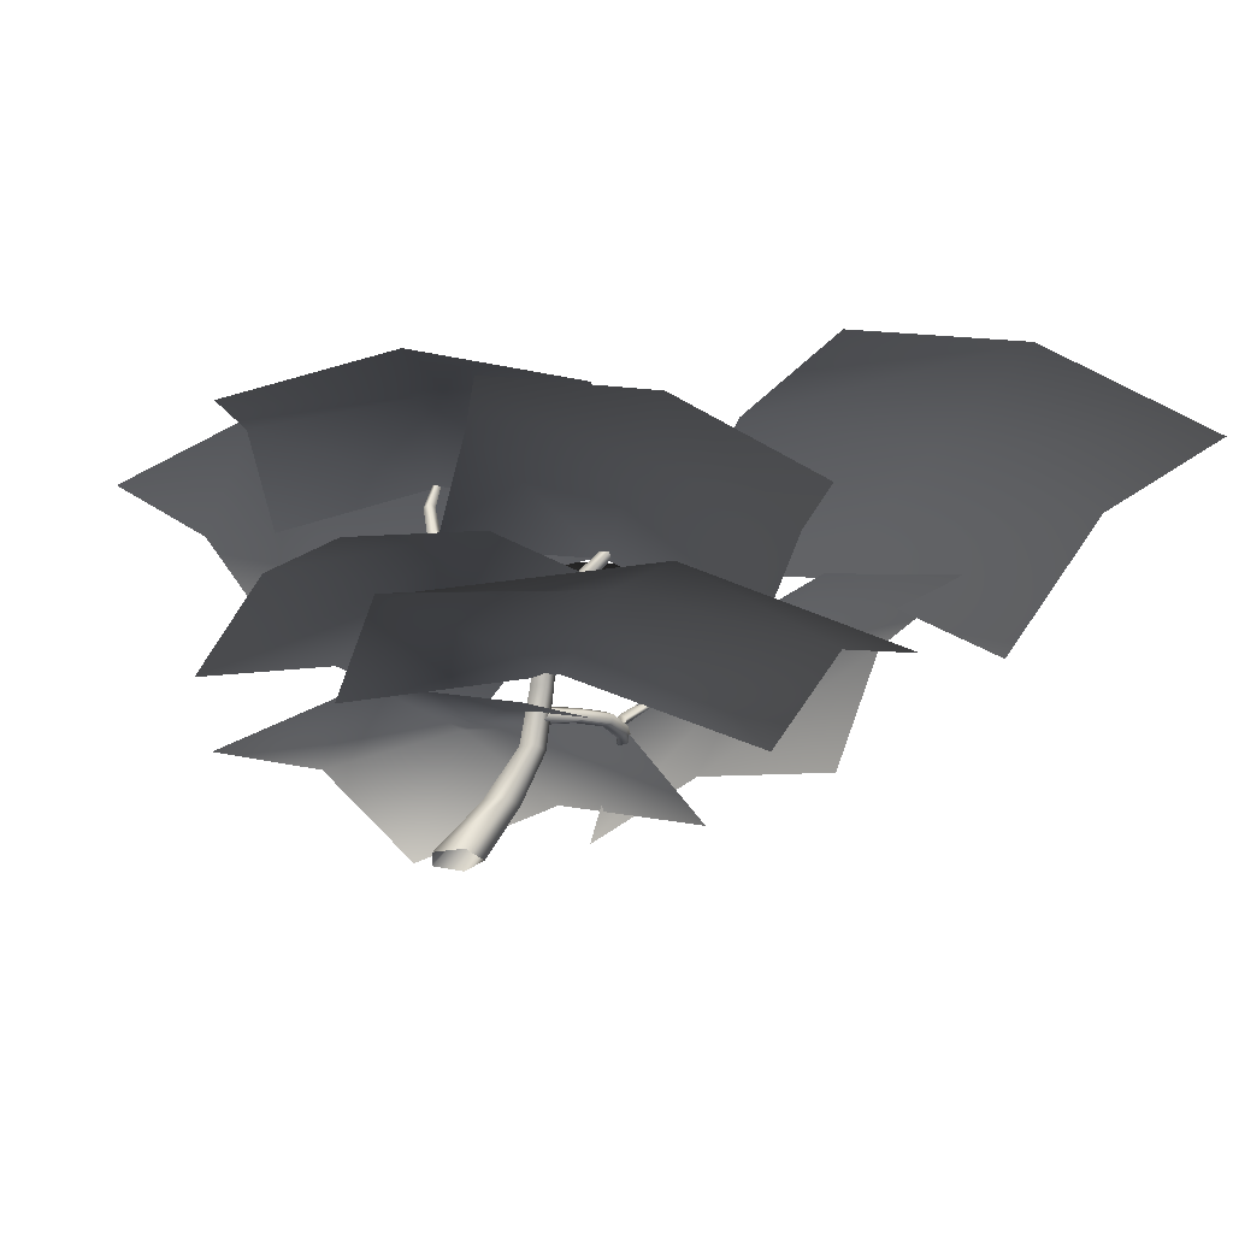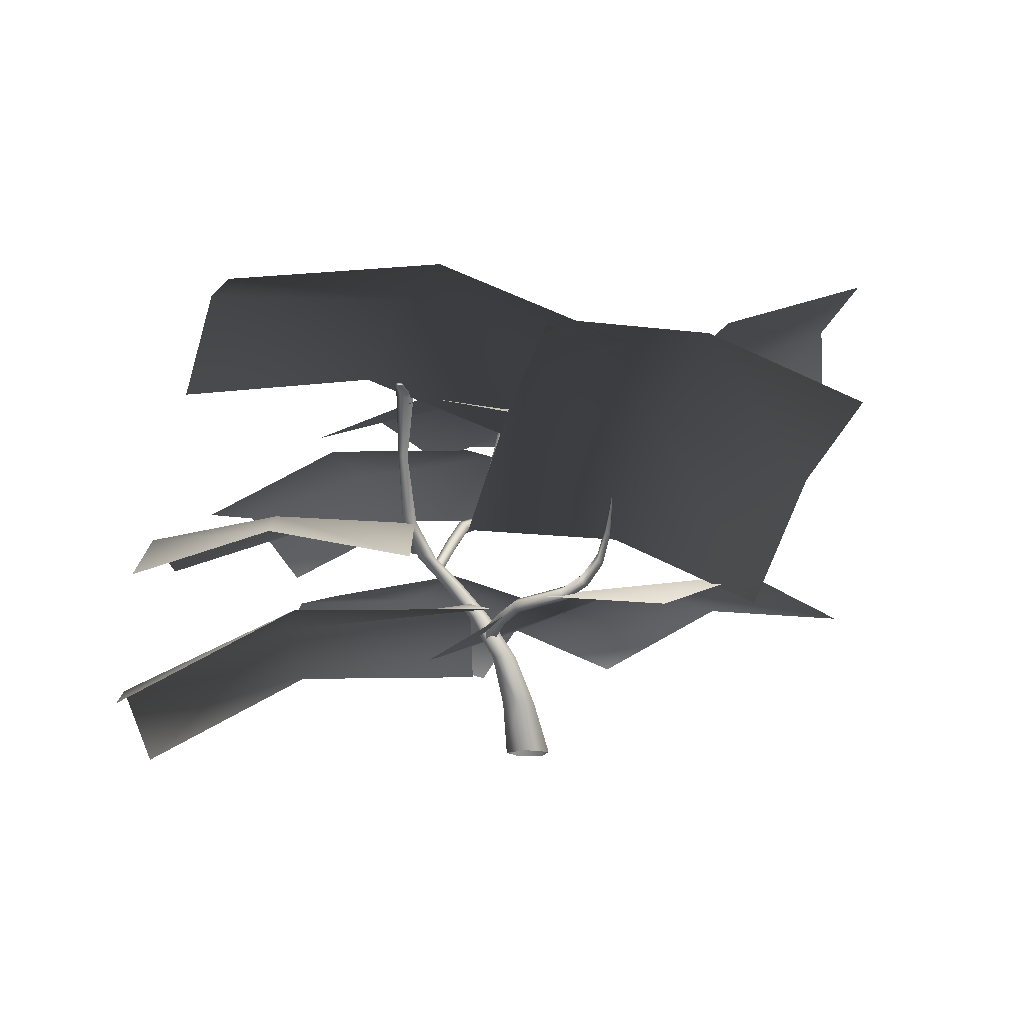
<metadata>
{"format":"obj","ext":"obj","renderer":"f3d","projection":"perspective","resolution":1024,"background":"white","views":[{"elev":-29.7,"azim":68.2,"up":"+Y"},{"elev":-14.1,"azim":168.7,"up":"+Y"}]}
</metadata>
<code>
g Bush_01
v 0.03965 0 -0.05458
v 0.03226 0.07099 -0.08284
v 0 0 -0.04169
v 0.06135 0.07099 -0.0923
v 0.08882 0.1399 -0.1155
v 0.06765 0.1399 -0.1087
v 0.1093 0.2047 -0.1038
v 0.1278 0.2047 -0.1099
v 0.1714 0.2592 -0.09944
v 0.1535 0.2592 -0.09364
v 0.1968 0.2974 -0.1033
v 0.2126 0.2974 -0.1085
v 0.2463 0.3444 -0.1447
v 0.2337 0.3444 -0.1406
v 0.2591 0.431 -0.2085
v 0 0 -0.04169
v 0.03226 0.07099 -0.05225
v 0 0 0
v 0.03226 0.07099 -0.08284
v 0.06765 0.1399 -0.1087
v 0.06765 0.1399 -0.08641
v 0.1093 0.2047 -0.08436
v 0.1093 0.2047 -0.1038
v 0.1535 0.2592 -0.09364
v 0.1535 0.2592 -0.07487
v 0.1968 0.2974 -0.0867
v 0.1968 0.2974 -0.1033
v 0.2337 0.3444 -0.1406
v 0.2337 0.3444 -0.1274
v 0.2591 0.4273 -0.2029
v 0.2591 0.431 -0.2085
v 0.2616 0.5144 -0.2754
v 0.2616 0.5089 -0.279
v 0.2835 0.5142 -0.3133
v 0.2835 0.5179 -0.3121
v 0 0 0
v 0.06135 0.07099 -0.0428
v 0.03965 0 0.01288
v 0.03226 0.07099 -0.05225
v 0.06765 0.1399 -0.08641
v 0.08882 0.1399 -0.07953
v 0.1278 0.2047 -0.07834
v 0.1093 0.2047 -0.08436
v 0.1535 0.2592 -0.07487
v 0.1714 0.2592 -0.06907
v 0.2126 0.2974 -0.08156
v 0.1968 0.2974 -0.0867
v 0.2337 0.3444 -0.1274
v 0.2463 0.3444 -0.1233
v 0.2674 0.4268 -0.2006
v 0.2725 0.4304 -0.2048
v 0.2591 0.4273 -0.2029
v 0.288 0.512 -0.2772
v 0.2779 0.5163 -0.2743
v 0.2616 0.5144 -0.2754
v 0.2835 0.5179 -0.3121
v 0.291 0.5191 -0.3117
v 0.2956 0.5161 -0.3127
v 0.03965 0 0.01288
v 0.07933 0.07099 -0.06755
v 0.06416 0 -0.02085
v 0.06135 0.07099 -0.0428
v 0.08882 0.1399 -0.07953
v 0.1019 0.1399 -0.09754
v 0.1393 0.2047 -0.0941
v 0.1278 0.2047 -0.07834
v 0.1714 0.2592 -0.06907
v 0.1824 0.2592 -0.08426
v 0.2223 0.2974 -0.09501
v 0.2126 0.2974 -0.08156
v 0.2463 0.3444 -0.1233
v 0.254 0.3444 -0.134
v 0.2725 0.4304 -0.2048
v 0.06416 0 -0.02085
v 0.06135 0.07099 -0.0923
v 0.03965 0 -0.05458
v 0.07933 0.07099 -0.06755
v 0.1019 0.1399 -0.09754
v 0.08882 0.1399 -0.1155
v 0.1278 0.2047 -0.1099
v 0.1393 0.2047 -0.0941
v 0.1824 0.2592 -0.08426
v 0.1714 0.2592 -0.09944
v 0.2126 0.2974 -0.1085
v 0.2223 0.2974 -0.09501
v 0.254 0.3444 -0.134
v 0.2463 0.3444 -0.1447
v 0.2674 0.4327 -0.2097
v 0.2591 0.431 -0.2085
v 0.2725 0.4304 -0.2048
v 0.2616 0.5089 -0.279
v 0.2779 0.5069 -0.28
v 0.288 0.512 -0.2772
v 0.2956 0.5161 -0.3127
v 0.291 0.513 -0.3137
v 0.2835 0.5142 -0.3133
v 0.1062 0.1972 -0.1612
v 0.1137 0.1686 -0.1022
v 0.1171 0.184 -0.1036
v 0.104 0.1848 -0.1593
v 0.09019 0.2081 -0.2061
v 0.08798 0.1957 -0.2042
v 0.06063 0.2124 -0.2373
v 0.05842 0.2 -0.2353
v 0.02566 0.2206 -0.255
v 0.02345 0.2081 -0.2531
v -0.00659 0.2432 -0.2596
v -0.0088 0.2308 -0.2577
v -0.02846 0.2745 -0.2711
v -0.03053 0.2629 -0.2693
v -0.03229 0.3085 -0.3097
v -0.03395 0.2992 -0.3082
v -0.02989 0.3425 -0.3592
v -0.03018 0.3409 -0.3589
v 0.104 0.1848 -0.1593
v 0.09923 0.1673 -0.09601
v 0.1137 0.1686 -0.1022
v 0.09461 0.1837 -0.1507
v 0.08798 0.1957 -0.2042
v 0.07862 0.1946 -0.1955
v 0.05842 0.2 -0.2353
v 0.04907 0.1989 -0.2267
v 0.02345 0.2081 -0.2531
v 0.0141 0.2071 -0.2445
v -0.0088 0.2308 -0.2577
v -0.01815 0.2298 -0.249
v -0.03053 0.2629 -0.2693
v -0.03931 0.2619 -0.2612
v -0.03395 0.2992 -0.3082
v -0.04098 0.2984 -0.3017
v -0.03018 0.3409 -0.3589
v -0.03139 0.3408 -0.3578
v 0.09461 0.1837 -0.1507
v 0.09365 0.1819 -0.0935
v 0.09923 0.1673 -0.09601
v 0.09104 0.1955 -0.1473
v 0.07862 0.1946 -0.1955
v 0.07505 0.2064 -0.1921
v 0.04907 0.1989 -0.2267
v 0.0455 0.2107 -0.2233
v 0.0141 0.2071 -0.2445
v 0.01053 0.2189 -0.2411
v -0.01815 0.2298 -0.249
v -0.02173 0.2415 -0.2456
v -0.03931 0.2619 -0.2612
v -0.04266 0.2729 -0.258
v -0.04098 0.2984 -0.3017
v -0.04367 0.3072 -0.2992
v -0.03139 0.3408 -0.3578
v -0.03185 0.3423 -0.3574
v 0.09104 0.1955 -0.1473
v 0.1047 0.1922 -0.09818
v 0.09365 0.1819 -0.0935
v 0.09819 0.2038 -0.1538
v 0.07505 0.2064 -0.1921
v 0.0822 0.2147 -0.1986
v 0.0455 0.2107 -0.2233
v 0.05265 0.219 -0.2298
v 0.01053 0.2189 -0.2411
v 0.01767 0.2272 -0.2476
v -0.02173 0.2415 -0.2456
v -0.01458 0.2499 -0.2522
v -0.04266 0.2729 -0.258
v -0.03595 0.2807 -0.2641
v -0.04367 0.3072 -0.2992
v -0.03829 0.3135 -0.3041
v -0.03185 0.3423 -0.3574
v -0.03092 0.3434 -0.3582
v 0.1062 0.1972 -0.1612
v 0.1171 0.184 -0.1036
v 0.1047 0.1922 -0.09818
v 0.09819 0.2038 -0.1538
v 0.0822 0.2147 -0.1986
v 0.09019 0.2081 -0.2061
v 0.06063 0.2124 -0.2373
v 0.05265 0.219 -0.2298
v 0.01767 0.2272 -0.2476
v 0.02566 0.2206 -0.255
v -0.00659 0.2432 -0.2596
v -0.01458 0.2499 -0.2522
v -0.03595 0.2807 -0.2641
v -0.02846 0.2745 -0.2711
v -0.03229 0.3085 -0.3097
v -0.03829 0.3135 -0.3041
v -0.02989 0.3425 -0.3592
v -0.03092 0.3434 -0.3582
v 0.1645 0.3337 -0.07589
v 0.1841 0.2766 -0.09655
v 0.1909 0.2871 -0.09816
v 0.1576 0.3231 -0.07424
v 0.1407 0.3699 -0.05483
v 0.1338 0.3593 -0.05318
v 0.1132 0.3856 -0.02293
v 0.1063 0.375 -0.02128
v 0.09136 0.3984 0.009362
v 0.08445 0.3878 0.01101
v 0.08474 0.426 0.03162
v 0.07784 0.4154 0.03327
v 0.08199 0.4664 0.03936
v 0.07577 0.4568 0.04084
v 0.07178 0.5177 0.02808
v 0.06761 0.5113 0.02907
v 0.06149 0.5641 0.006642
v 0.05516 0.5544 0.008151
v 0.06035 0.5739 0.008077
v 0.05126 0.5722 0.007571
v 0.1576 0.3231 -0.07424
v 0.1862 0.2725 -0.08492
v 0.1841 0.2766 -0.09655
v 0.1597 0.3188 -0.06239
v 0.1338 0.3593 -0.05318
v 0.1359 0.355 -0.04133
v 0.1063 0.375 -0.02128
v 0.1083 0.3707 -0.009432
v 0.08445 0.3878 0.01101
v 0.08653 0.3835 0.02286
v 0.07784 0.4154 0.03327
v 0.07992 0.4111 0.04512
v 0.07577 0.4568 0.04084
v 0.07765 0.453 0.05152
v 0.06761 0.5113 0.02907
v 0.06887 0.5087 0.03623
v 0.05516 0.5544 0.008151
v 0.05707 0.5505 0.019
v 0.05126 0.5722 0.007571
v 0.04791 0.572 0.01619
v 0.1597 0.3188 -0.06239
v 0.1942 0.2803 -0.07935
v 0.1862 0.2725 -0.08492
v 0.1679 0.3268 -0.05671
v 0.1359 0.355 -0.04133
v 0.1441 0.363 -0.03565
v 0.1083 0.3707 -0.009432
v 0.1165 0.3787 -0.003756
v 0.08653 0.3835 0.02286
v 0.09472 0.3915 0.02854
v 0.07992 0.4111 0.04512
v 0.08811 0.4191 0.0508
v 0.07765 0.453 0.05152
v 0.08503 0.4602 0.05664
v 0.06887 0.5087 0.03623
v 0.07381 0.5135 0.03966
v 0.05707 0.5505 0.019
v 0.06457 0.5578 0.0242
v 0.04791 0.572 0.01619
v 0.05493 0.5735 0.02203
v 0.1679 0.3268 -0.05671
v 0.1971 0.2893 -0.08754
v 0.1942 0.2803 -0.07935
v 0.1708 0.336 -0.06506
v 0.1441 0.363 -0.03565
v 0.1471 0.3722 -0.04399
v 0.1165 0.3787 -0.003756
v 0.1195 0.3879 -0.0121
v 0.09472 0.3915 0.02854
v 0.09771 0.4007 0.0202
v 0.08811 0.4191 0.0508
v 0.09109 0.4283 0.04246
v 0.08503 0.4602 0.05664
v 0.08771 0.4684 0.04912
v 0.07381 0.5135 0.03966
v 0.07561 0.5191 0.03462
v 0.06457 0.5578 0.0242
v 0.0673 0.5662 0.01656
v 0.05493 0.5735 0.02203
v 0.06262 0.5747 0.01701
v 0.1645 0.3337 -0.07589
v 0.1909 0.2871 -0.09816
v 0.1971 0.2893 -0.08754
v 0.1708 0.336 -0.06506
v 0.1471 0.3722 -0.04399
v 0.1407 0.3699 -0.05483
v 0.1132 0.3856 -0.02293
v 0.1195 0.3879 -0.0121
v 0.09771 0.4007 0.0202
v 0.09136 0.3984 0.009362
v 0.08474 0.426 0.03162
v 0.09109 0.4283 0.04246
v 0.08771 0.4684 0.04912
v 0.08199 0.4664 0.03936
v 0.07178 0.5177 0.02808
v 0.07561 0.5191 0.03462
v 0.06149 0.5641 0.006642
v 0.0673 0.5662 0.01656
v 0.06035 0.5739 0.008077
v 0.06262 0.5747 0.01701
v 0.05493 0.5735 0.02203
v 0.06035 0.5739 0.008077
v 0.06262 0.5747 0.01701
v 0.04791 0.572 0.01619
v 0.05126 0.5722 0.007571
v 0.125 0.3819 -0.02346
v 0.09603 0.4067 -0.09329
v 0.1272 0.3746 -0.02558
v 0.09365 0.4145 -0.09102
v 0.05975 0.434 -0.1409
v 0.06143 0.4262 -0.1431
v 0.01862 0.4254 -0.1667
v 0.01884 0.4336 -0.1644
v -0.02017 0.4332 -0.1685
v -0.02215 0.4248 -0.1709
v -0.05065 0.4454 -0.1625
v -0.0484 0.4523 -0.1602
v -0.07722 0.483 -0.1522
v -0.07903 0.478 -0.1544
v -0.1194 0.5138 -0.1592
v -0.118 0.5169 -0.1574
v -0.1657 0.5511 -0.1697
v -0.1651 0.5519 -0.1691
v 0.1272 0.3746 -0.02558
v 0.09126 0.4011 -0.08894
v 0.1228 0.3694 -0.02153
v 0.09603 0.4067 -0.09329
v 0.06143 0.4262 -0.1431
v 0.05667 0.4211 -0.1385
v 0.01347 0.421 -0.1611
v 0.01862 0.4254 -0.1667
v -0.02215 0.4248 -0.1709
v -0.02729 0.4212 -0.1646
v -0.05459 0.442 -0.1569
v -0.05065 0.4454 -0.1625
v -0.07903 0.478 -0.1544
v -0.08143 0.4749 -0.1502
v -0.1208 0.5114 -0.1564
v -0.1194 0.5138 -0.1592
v -0.1661 0.5503 -0.169
v -0.1657 0.5511 -0.1697
v 0.1228 0.3694 -0.02153
v 0.08593 0.4055 -0.08398
v 0.1178 0.3735 -0.01692
v 0.09126 0.4011 -0.08894
v 0.05667 0.4211 -0.1385
v 0.05204 0.4257 -0.1335
v 0.01051 0.4266 -0.1553
v 0.01347 0.421 -0.1611
v -0.02729 0.4212 -0.1646
v -0.02849 0.4273 -0.1583
v -0.05476 0.4469 -0.1511
v -0.05459 0.442 -0.1569
v -0.08143 0.4749 -0.1502
v -0.08109 0.478 -0.1454
v -0.1203 0.5131 -0.153
v -0.1208 0.5114 -0.1564
v -0.1658 0.5506 -0.1679
v -0.1661 0.5503 -0.169
v 0.1178 0.3735 -0.01692
v 0.08741 0.4138 -0.08527
v 0.1192 0.3812 -0.01812
v 0.08593 0.4055 -0.08398
v 0.05204 0.4257 -0.1335
v 0.05395 0.4337 -0.1349
v 0.01383 0.4344 -0.1574
v 0.01051 0.4266 -0.1553
v -0.02849 0.4273 -0.1583
v -0.02409 0.4347 -0.1607
v -0.05094 0.4533 -0.1531
v -0.05476 0.4469 -0.1511
v -0.08109 0.478 -0.1454
v -0.07849 0.483 -0.1466
v -0.1185 0.5165 -0.1536
v -0.1203 0.5131 -0.153
v -0.1651 0.5516 -0.1679
v -0.1658 0.5506 -0.1679
v 0.1192 0.3812 -0.01812
v 0.09365 0.4145 -0.09102
v 0.125 0.3819 -0.02346
v 0.08741 0.4138 -0.08527
v 0.05395 0.4337 -0.1349
v 0.05975 0.434 -0.1409
v 0.01884 0.4336 -0.1644
v 0.01383 0.4344 -0.1574
v -0.02409 0.4347 -0.1607
v -0.02017 0.4332 -0.1685
v -0.0484 0.4523 -0.1602
v -0.05094 0.4533 -0.1531
v -0.07849 0.483 -0.1466
v -0.07722 0.483 -0.1522
v -0.118 0.5169 -0.1574
v -0.1185 0.5165 -0.1536
v -0.1651 0.5516 -0.1679
v -0.1651 0.5519 -0.1691
v 0.05307 0.5041 -0.5408
v 0.0483 0.4341 -0.8109
v 0.3121 0.5243 -0.8222
v 0.3249 0.5608 -0.5664
v 0.06946 0.4403 -0.2696
v 0.5876 0.4807 -0.8325
v 0.3333 0.5306 -0.2809
v 0.5924 0.5507 -0.5624
v 0.6088 0.487 -0.2912
v -0.3008 0.5447 0.06057
v -0.508 0.6097 0.03643
v -0.4444 0.6996 -0.1523
v -0.2589 0.6193 -0.1403
v -0.1443 0.3924 0.05534
v -0.4315 0.7022 -0.3703
v -0.08075 0.4823 -0.1333
v -0.2244 0.6372 -0.3462
v -0.06785 0.4849 -0.3514
v 0.02176 0.593 0.2706
v -0.1287 0.5363 0.4156
v -0.2748 0.5742 0.2602
v -0.1338 0.6041 0.1204
v 0.1788 0.5458 0.129
v -0.4143 0.5081 0.1083
v 0.03273 0.5836 -0.02642
v -0.2638 0.5648 -0.03677
v -0.1068 0.5175 -0.1783
v -0.2953 0.3499 -0.4893
v -0.3036 0.4026 -0.7174
v -0.09214 0.4994 -0.6889
v -0.07466 0.4283 -0.4843
v -0.2652 0.1991 -0.3124
v 0.1411 0.4982 -0.7116
v -0.05372 0.2959 -0.2838
v 0.1494 0.4455 -0.4834
v 0.1795 0.2947 -0.3066
v 0.2791 0.541 -0.02647
v 0.1585 0.5232 0.129
v 0.01045 0.5623 0.004073
v 0.1202 0.5578 -0.1425
v 0.3939 0.4648 -0.1682
v -0.1435 0.5076 -0.1071
v 0.2459 0.504 -0.2931
v -0.02281 0.5254 -0.2626
v 0.09195 0.4492 -0.4043
v 0.4791 0.2828 -0.2908
v 0.6759 0.2201 -0.235
v 0.6403 0.3174 -0.04786
v 0.4506 0.3552 -0.09172
v 0.2713 0.2455 -0.325
v 0.5937 0.3148 0.1609
v 0.2358 0.3429 -0.1379
v 0.397 0.3775 0.105
v 0.1891 0.3403 0.0708
v 0.3895 0.2501 0.07074
v 0.4227 0.1803 0.2565
v 0.2316 0.2291 0.2963
v 0.1957 0.2735 0.1188
v 0.3541 0.2238 -0.1256
v 0.03827 0.1817 0.3256
v 0.163 0.2727 -0.0857
v 0.005117 0.2516 0.1399
v -0.0303 0.2253 -0.0564
v 0.3604 0.4698 -0.07843
v 0.5462 0.3763 0.00447
v 0.4641 0.4239 0.2073
v 0.2822 0.4884 0.1305
v 0.1573 0.4575 -0.1721
v 0.3647 0.3656 0.3994
v 0.07511 0.5051 0.03076
v 0.1788 0.4591 0.3165
v -0.02427 0.4468 0.2228
v 0.4457 0.1504 -0.3535
v 0.6943 0.01103 -0.3209
v 0.675 0.07604 -0.0422
v 0.4307 0.1779 -0.06856
v 0.1615 0.1566 -0.3917
v 0.6201 0.007833 0.2309
v 0.1422 0.2216 -0.113
v 0.3715 0.1472 0.1983
v 0.08729 0.1534 0.1602
v 0.02077 0.2246 0.1021
v -0.1694 0.1916 0.2502
v -0.3087 0.2642 0.06434
v -0.1348 0.2695 -0.07929
v 0.1968 0.1414 -0.04383
v -0.4621 0.2206 -0.1193
v 0.05752 0.214 -0.2297
v -0.2719 0.2536 -0.2674
v -0.09594 0.1704 -0.4133
v 0.2835 0.5142 -0.3133
v 0.291 0.513 -0.3137
v 0.2889 0.5161 -0.3127
v 0.2835 0.5179 -0.3121
v 0.2956 0.5161 -0.3127
v 0.291 0.5191 -0.3117
g Bush_01_0
f 3 2 1
f 2 4 1
f 4 2 5
f 2 6 5
f 6 7 5
f 7 8 5
f 8 7 9
f 7 10 9
f 10 11 9
f 11 12 9
f 12 11 13
f 11 14 13
f 14 15 13
f 18 17 16
f 17 19 16
f 19 17 20
f 17 21 20
f 21 22 20
f 22 23 20
f 23 22 24
f 22 25 24
f 25 26 24
f 26 27 24
f 27 26 28
f 26 29 28
f 29 30 28
f 30 31 28
f 31 30 32
f 33 31 32
f 34 33 32
f 35 34 32
f 38 37 36
f 37 39 36
f 39 37 40
f 37 41 40
f 41 42 40
f 42 43 40
f 43 42 44
f 42 45 44
f 45 46 44
f 46 47 44
f 47 46 48
f 46 49 48
f 49 50 48
f 51 50 49
f 50 52 48
f 50 51 53
f 52 50 54
f 54 50 53
f 55 52 54
f 56 55 54
f 57 56 54
f 57 54 53
f 58 57 53
f 61 60 59
f 60 62 59
f 62 60 63
f 60 64 63
f 64 65 63
f 65 66 63
f 66 65 67
f 65 68 67
f 68 69 67
f 69 70 67
f 70 69 71
f 69 72 71
f 72 73 71
f 76 75 74
f 75 77 74
f 77 75 78
f 75 79 78
f 79 80 78
f 80 81 78
f 81 80 82
f 80 83 82
f 83 84 82
f 84 85 82
f 85 84 86
f 84 87 86
f 87 88 86
f 89 88 87
f 88 90 86
f 88 89 91
f 90 88 92
f 92 88 91
f 93 90 92
f 94 93 92
f 95 94 92
f 95 92 91
f 96 95 91
f 99 98 97
f 98 100 97
f 97 100 101
f 100 102 101
f 101 102 103
f 102 104 103
f 103 104 105
f 104 106 105
f 105 106 107
f 106 108 107
f 107 108 109
f 108 110 109
f 109 110 111
f 110 112 111
f 111 112 113
f 112 114 113
f 117 116 115
f 116 118 115
f 115 118 119
f 118 120 119
f 119 120 121
f 120 122 121
f 121 122 123
f 122 124 123
f 123 124 125
f 124 126 125
f 125 126 127
f 126 128 127
f 127 128 129
f 128 130 129
f 129 130 131
f 130 132 131
f 135 134 133
f 134 136 133
f 133 136 137
f 136 138 137
f 137 138 139
f 138 140 139
f 139 140 141
f 140 142 141
f 141 142 143
f 142 144 143
f 143 144 145
f 144 146 145
f 145 146 147
f 146 148 147
f 147 148 149
f 148 150 149
f 153 152 151
f 152 154 151
f 151 154 155
f 154 156 155
f 155 156 157
f 156 158 157
f 157 158 159
f 158 160 159
f 159 160 161
f 160 162 161
f 161 162 163
f 162 164 163
f 163 164 165
f 164 166 165
f 165 166 167
f 166 168 167
f 171 170 169
f 172 171 169
f 172 169 173
f 169 174 173
f 173 174 175
f 176 173 175
f 176 175 177
f 175 178 177
f 177 178 179
f 180 177 179
f 180 179 181
f 179 182 181
f 181 182 183
f 184 181 183
f 184 183 185
f 186 184 185
f 189 188 187
f 188 190 187
f 187 190 191
f 190 192 191
f 191 192 193
f 192 194 193
f 193 194 195
f 194 196 195
f 195 196 197
f 196 198 197
f 197 198 199
f 198 200 199
f 199 200 201
f 200 202 201
f 201 202 203
f 202 204 203
f 203 204 205
f 204 206 205
f 209 208 207
f 208 210 207
f 207 210 211
f 210 212 211
f 211 212 213
f 212 214 213
f 213 214 215
f 214 216 215
f 215 216 217
f 216 218 217
f 217 218 219
f 218 220 219
f 219 220 221
f 220 222 221
f 221 222 223
f 222 224 223
f 223 224 225
f 224 226 225
f 229 228 227
f 228 230 227
f 227 230 231
f 230 232 231
f 231 232 233
f 232 234 233
f 233 234 235
f 234 236 235
f 235 236 237
f 236 238 237
f 237 238 239
f 238 240 239
f 239 240 241
f 240 242 241
f 241 242 243
f 242 244 243
f 243 244 245
f 244 246 245
f 249 248 247
f 248 250 247
f 247 250 251
f 250 252 251
f 251 252 253
f 252 254 253
f 253 254 255
f 254 256 255
f 255 256 257
f 256 258 257
f 257 258 259
f 258 260 259
f 259 260 261
f 260 262 261
f 261 262 263
f 262 264 263
f 263 264 265
f 264 266 265
f 269 268 267
f 270 269 267
f 270 267 271
f 267 272 271
f 271 272 273
f 274 271 273
f 274 273 275
f 273 276 275
f 275 276 277
f 278 275 277
f 278 277 279
f 277 280 279
f 279 280 281
f 282 279 281
f 282 281 283
f 284 282 283
f 284 283 285
f 286 284 285
f 289 288 287
f 287 288 290
f 290 288 291
f 294 293 292
f 293 295 292
f 295 293 296
f 293 297 296
f 297 298 296
f 298 299 296
f 299 298 300
f 298 301 300
f 301 302 300
f 302 303 300
f 303 302 304
f 302 305 304
f 305 306 304
f 306 307 304
f 307 306 308
f 309 307 308
f 312 311 310
f 311 313 310
f 313 311 314
f 311 315 314
f 315 316 314
f 316 317 314
f 317 316 318
f 316 319 318
f 319 320 318
f 320 321 318
f 321 320 322
f 320 323 322
f 323 324 322
f 324 325 322
f 325 324 326
f 327 325 326
f 330 329 328
f 329 331 328
f 331 329 332
f 329 333 332
f 333 334 332
f 334 335 332
f 335 334 336
f 334 337 336
f 337 338 336
f 338 339 336
f 339 338 340
f 338 341 340
f 341 342 340
f 342 343 340
f 343 342 344
f 345 343 344
f 348 347 346
f 347 349 346
f 349 347 350
f 347 351 350
f 351 352 350
f 352 353 350
f 353 352 354
f 352 355 354
f 355 356 354
f 356 357 354
f 357 356 358
f 356 359 358
f 359 360 358
f 360 361 358
f 361 360 362
f 363 361 362
f 366 365 364
f 365 367 364
f 367 365 368
f 365 369 368
f 369 370 368
f 370 371 368
f 371 370 372
f 370 373 372
f 373 374 372
f 374 375 372
f 375 374 376
f 374 377 376
f 377 378 376
f 378 379 376
f 380 379 378
f 381 380 378
f 384 383 382
f 385 384 382
f 385 382 386
f 387 384 385
f 388 385 386
f 389 387 385
f 389 385 388
f 390 389 388
f 393 392 391
f 394 393 391
f 394 391 395
f 396 393 394
f 397 394 395
f 398 396 394
f 398 394 397
f 399 398 397
f 402 401 400
f 403 402 400
f 403 400 404
f 405 402 403
f 406 403 404
f 407 405 403
f 407 403 406
f 408 407 406
f 411 410 409
f 412 411 409
f 412 409 413
f 414 411 412
f 415 412 413
f 416 414 412
f 416 412 415
f 417 416 415
f 420 419 418
f 421 420 418
f 421 418 422
f 423 420 421
f 424 421 422
f 425 423 421
f 425 421 424
f 426 425 424
f 429 428 427
f 430 429 427
f 430 427 431
f 432 429 430
f 433 430 431
f 434 432 430
f 434 430 433
f 435 434 433
f 438 437 436
f 439 438 436
f 439 436 440
f 441 438 439
f 442 439 440
f 443 441 439
f 443 439 442
f 444 443 442
f 447 446 445
f 448 447 445
f 448 445 449
f 450 447 448
f 451 448 449
f 452 450 448
f 452 448 451
f 453 452 451
f 456 455 454
f 457 456 454
f 457 454 458
f 459 456 457
f 460 457 458
f 461 459 457
f 461 457 460
f 462 461 460
f 465 464 463
f 466 465 463
f 466 463 467
f 468 465 466
f 469 466 467
f 470 468 466
f 470 466 469
f 471 470 469
f 474 473 472
f 474 472 475
f 474 476 473
f 474 475 477
f 474 477 476

</code>
